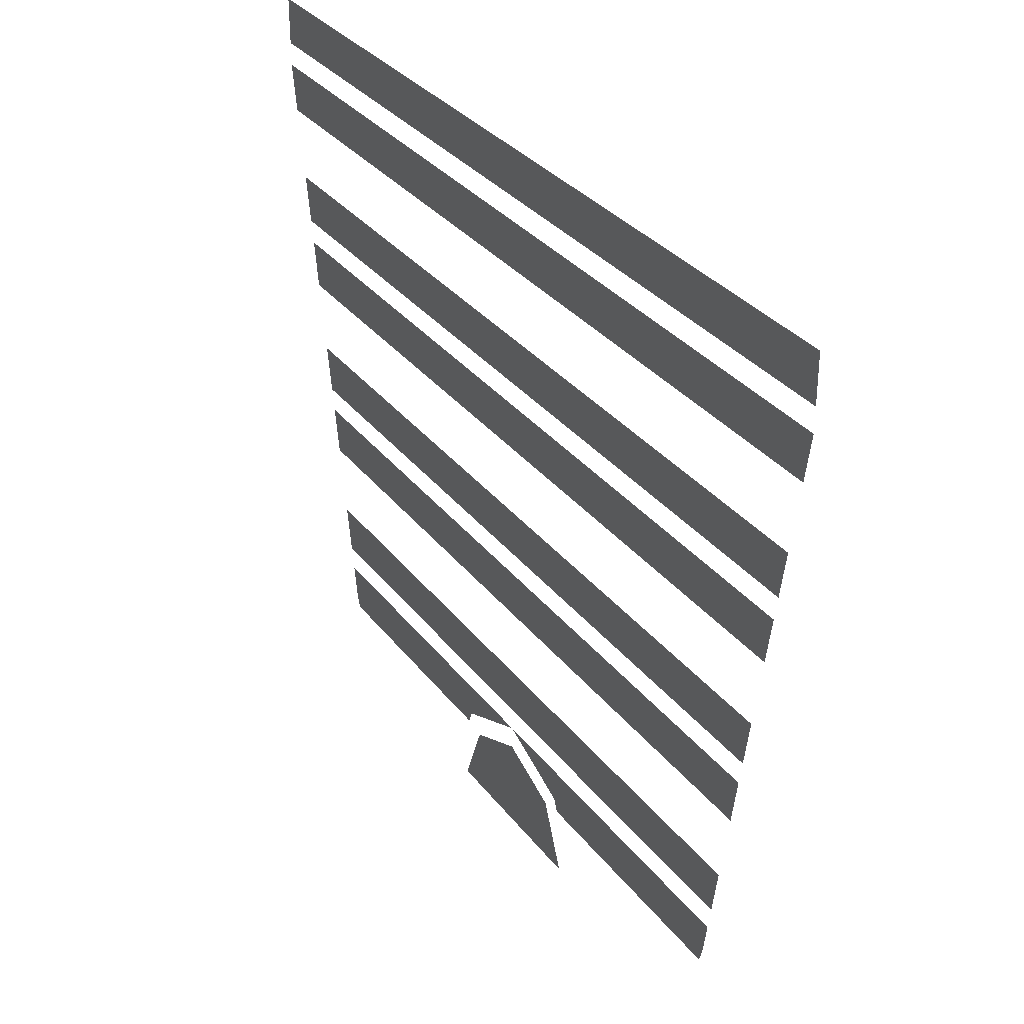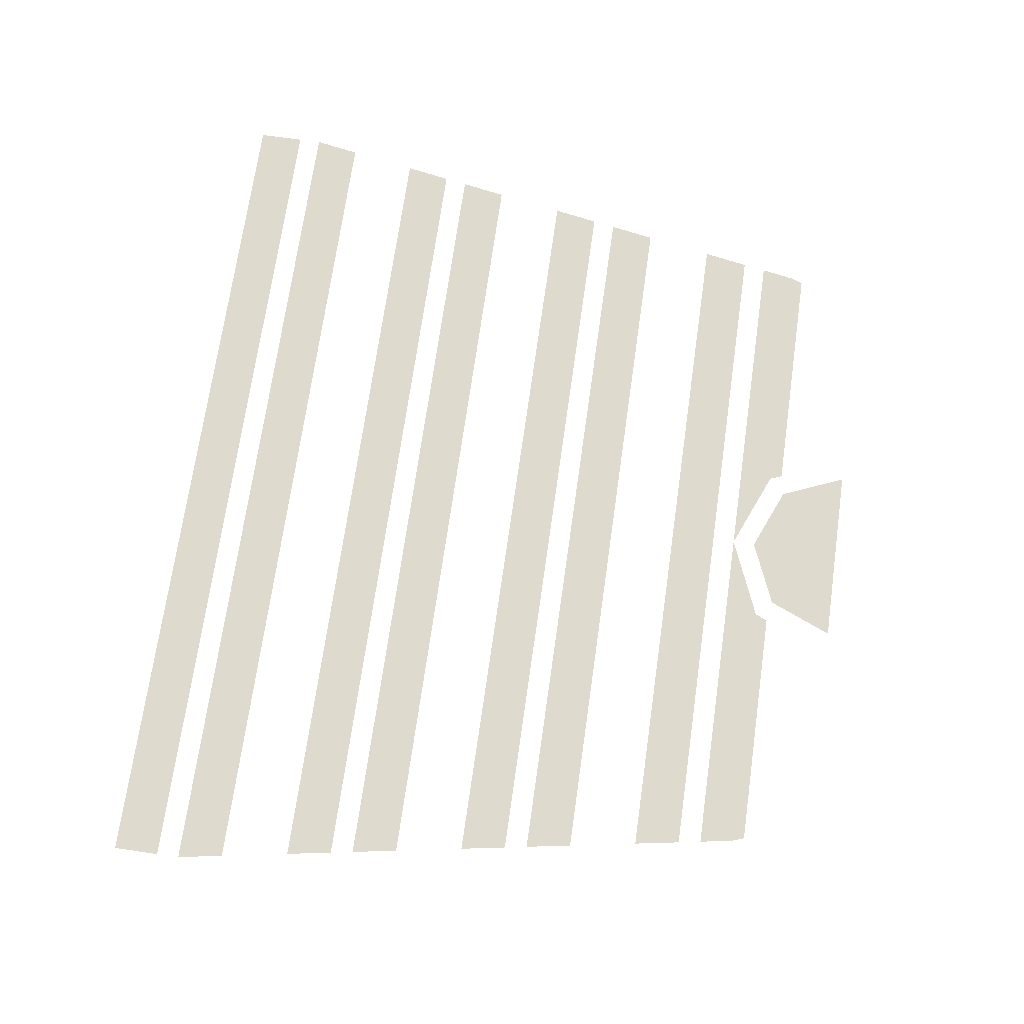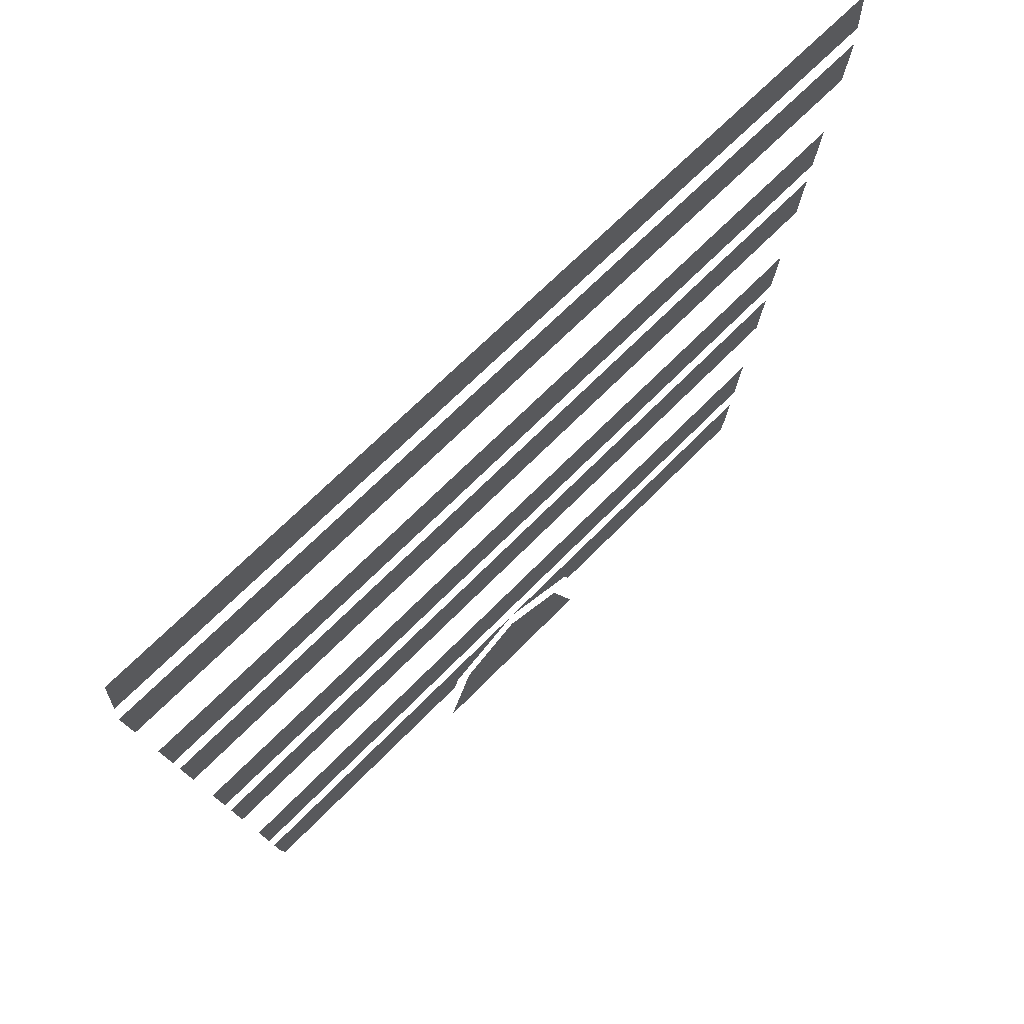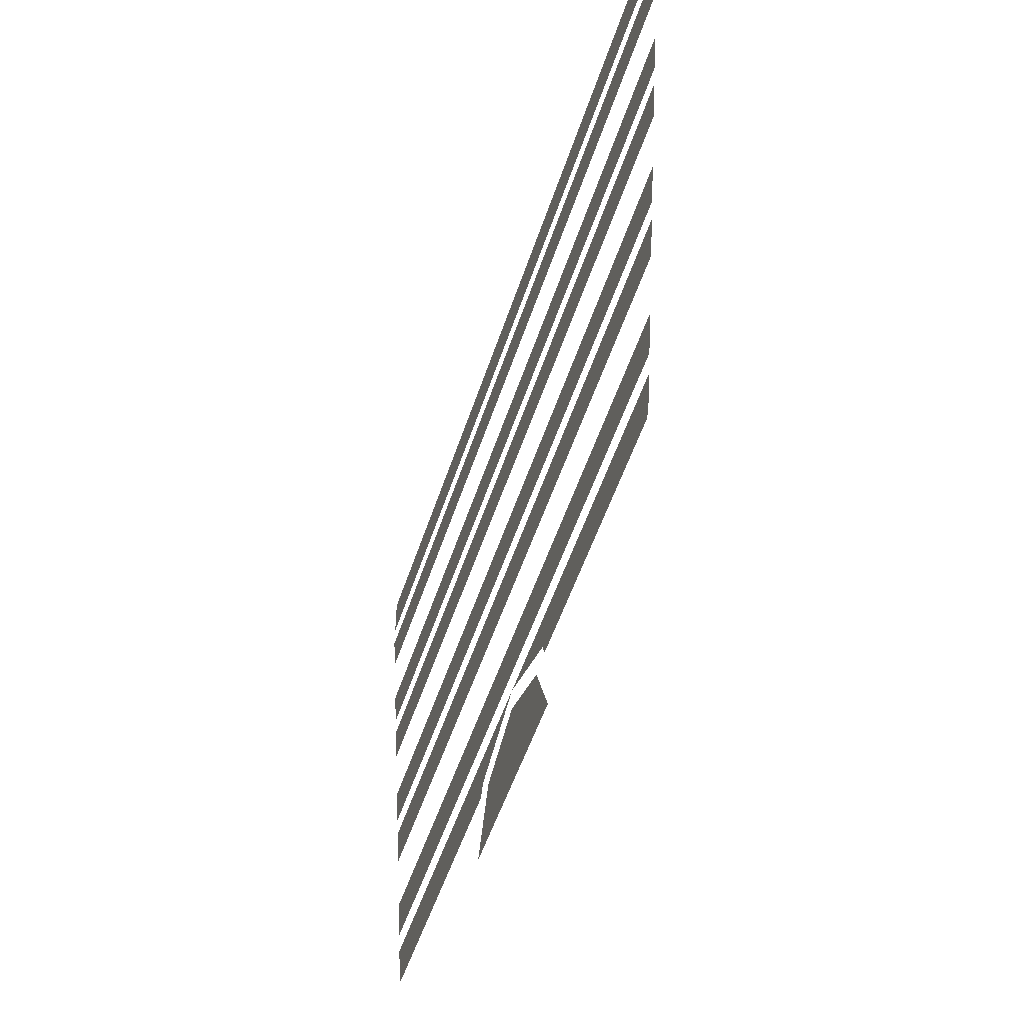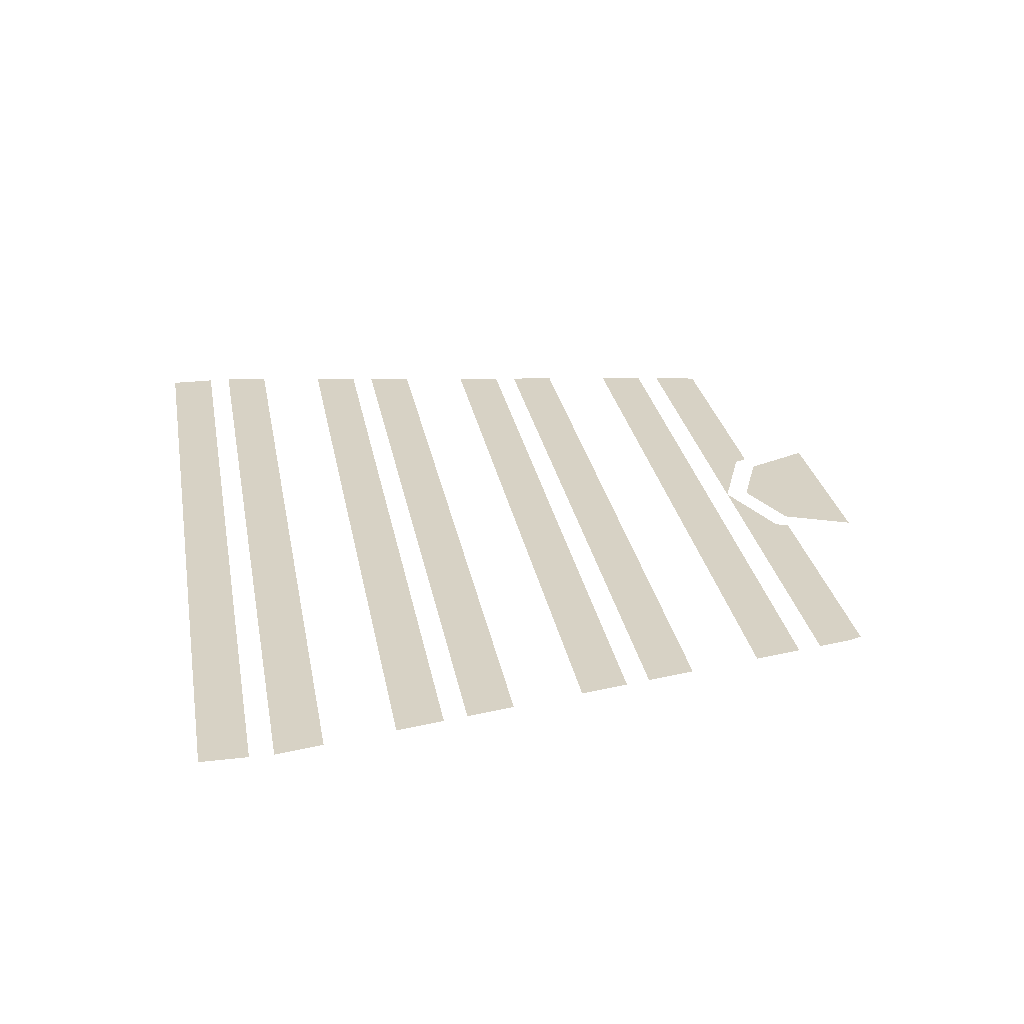
<metadata>
{"format":"obj","ext":"obj","renderer":"f3d","projection":"perspective","resolution":1024,"background":"white","views":[{"elev":31.6,"azim":-120.6,"up":"+Y"},{"elev":71.2,"azim":-81.9,"up":"+Z"},{"elev":64.9,"azim":133.7,"up":"+Y"},{"elev":-52.9,"azim":-108.0,"up":"+Y"},{"elev":27.4,"azim":-100.1,"up":"+Z"}]}
</metadata>
<code>
v 0.2 0 -0.5
v 0 0 -0.5
v 0 0.2 -0.5
v 0.1412 0.1412 -0.5
v 0 0 -0.5
v -0.2 0 -0.5
v -0.1412 0.1412 -0.5
v 0 0.2 -0.5
v -0.1878 0.15 -0.5
v -0.7208 0.15 -0.5
v -0.7305 0.1768 -0.5
v -0.1768 0.1768 -0.5
v -0.1768 0.1768 -0.5
v -0.7305 0.1768 -0.5
v -0.7431 0.25 -0.5
v 0 0.25 -0.5
v 0.7208 0.15 -0.5
v 0.1878 0.15 -0.5
v 0.1768 0.1768 -0.5
v 0.7305 0.1768 -0.5
v 0.7305 0.1768 -0.5
v 0.1768 0.1768 -0.5
v 0 0.25 -0.5
v 0.7431 0.25 -0.5
v 0.7518 0.3 -0.5
v -0.7518 0.3 -0.5
v -0.769 0.4 -0.5
v 0.769 0.4 -0.5
v 0.7948 0.55 -0.5
v -0.7948 0.55 -0.5
v -0.8121 0.65 -0.5
v 0.8121 0.65 -0.5
v 0.8207 0.7 -0.5
v -0.8207 0.7 -0.5
v -0.8379 0.8 -0.5
v 0.8379 0.8 -0.5
v 0.8638 0.95 -0.5
v -0.8638 0.95 -0.5
v -0.881 1.05 -0.5
v 0.881 1.05 -0.5
v 0.8897 1.1 -0.5
v -0.8897 1.1 -0.5
v -0.9069 1.2 -0.5
v 0.9069 1.2 -0.5
v 0.9327 1.35 -0.5
v -0.9327 1.35 -0.5
v -0.95 1.45 -0.5
v 0.95 1.45 -0.5
v 0.95 1.5 -0.5
v -0.95 1.5 -0.5
v -0.95 1.6 -0.5
v 0.95 1.6 -0.5
g mesh7427771
f 1 2 3
f 3 4 1
f 5 6 7
f 7 8 5
f 9 10 11
f 11 12 9
f 13 14 15
f 15 16 13
f 17 18 19
f 19 20 17
f 21 22 23
f 23 24 21
f 25 26 27
f 27 28 25
f 29 30 31
f 31 32 29
f 33 34 35
f 35 36 33
f 37 38 39
f 39 40 37
f 41 42 43
f 43 44 41
f 45 46 47
f 47 48 45
f 49 50 51
f 51 52 49

</code>
